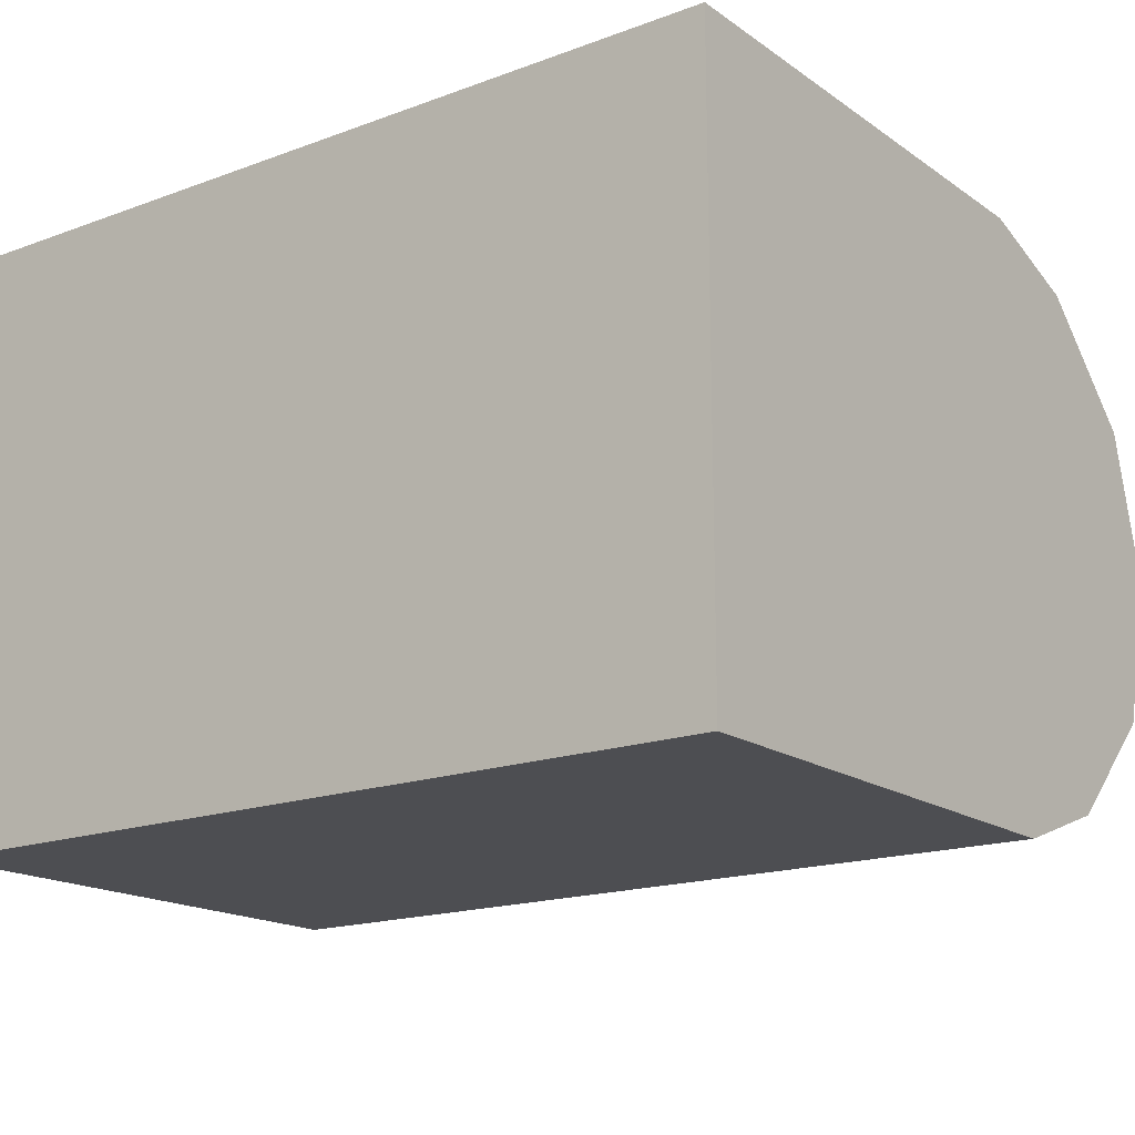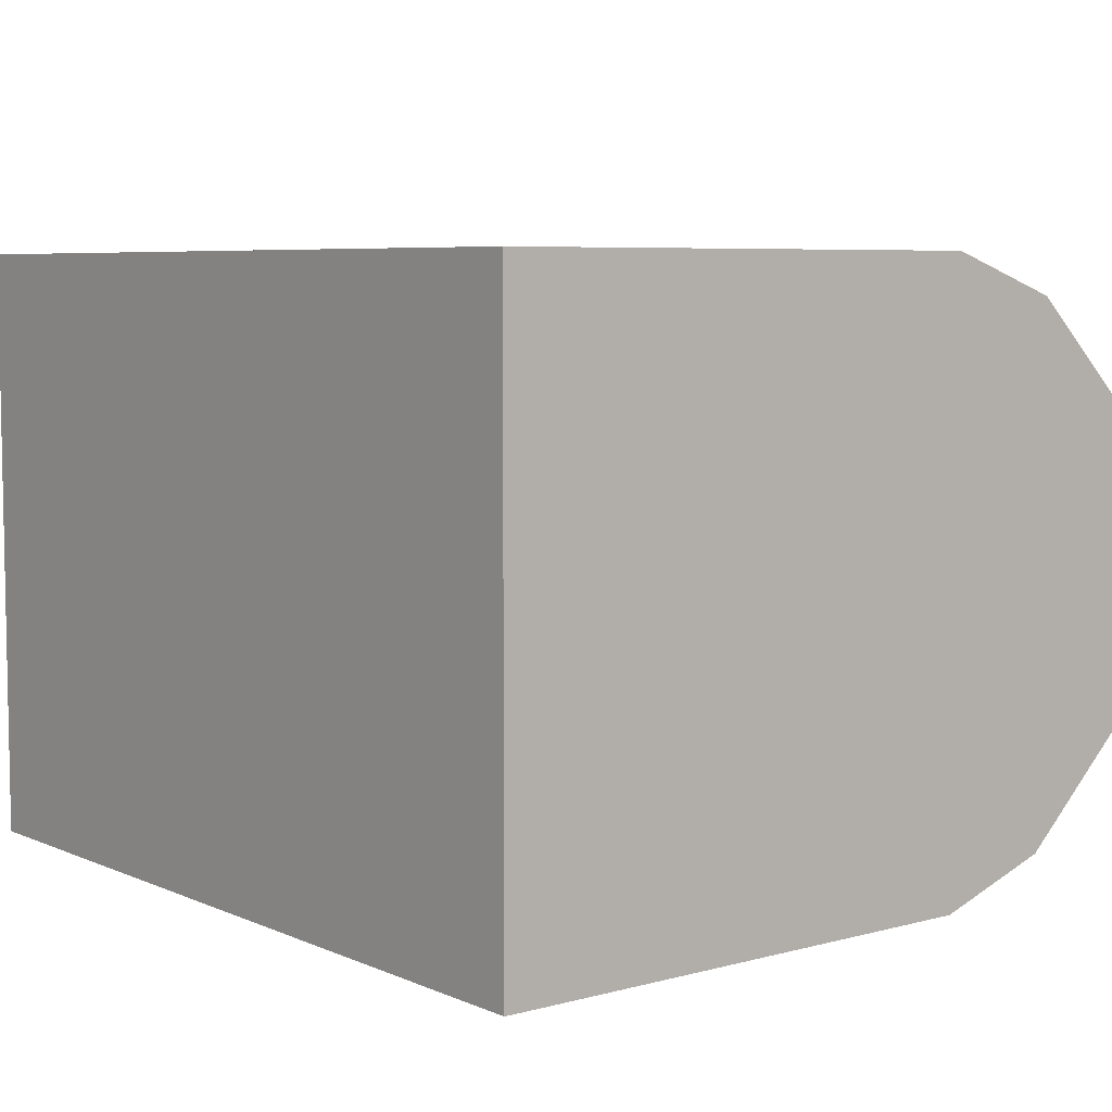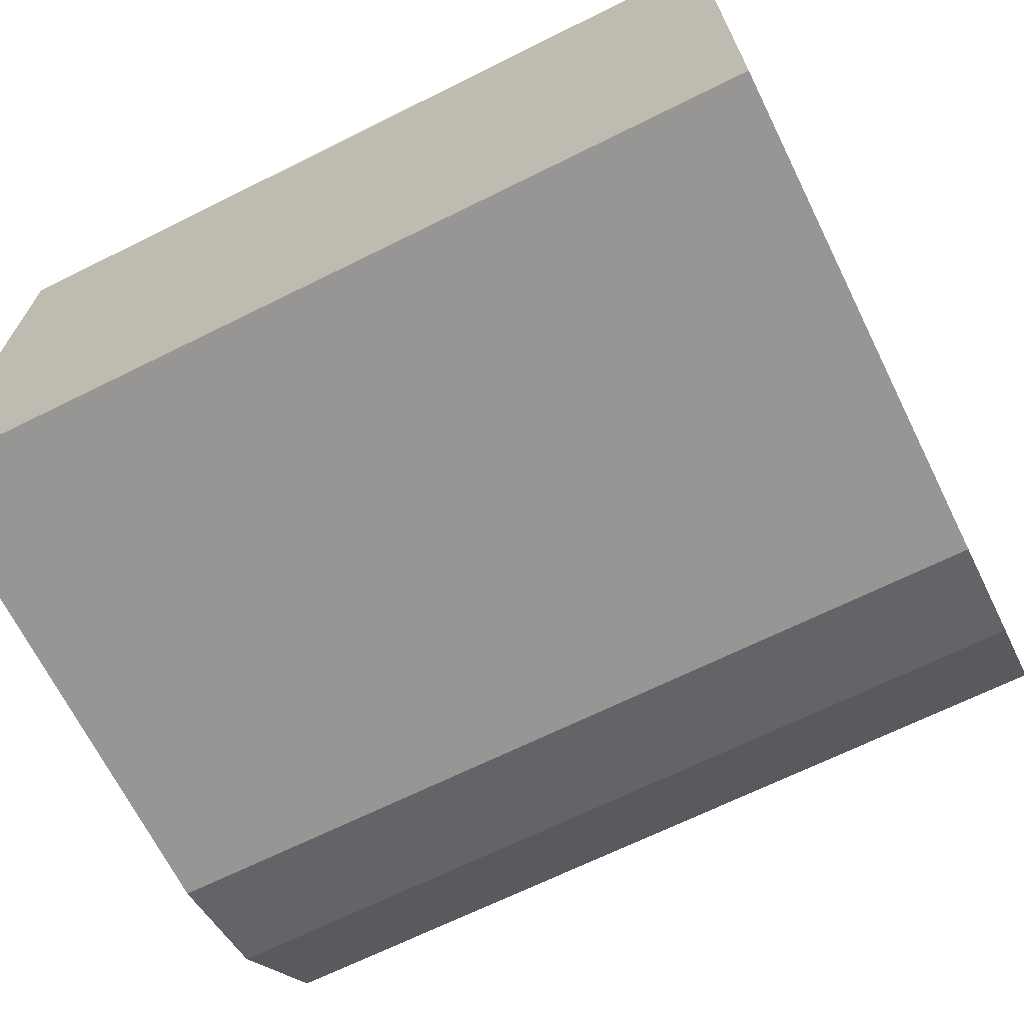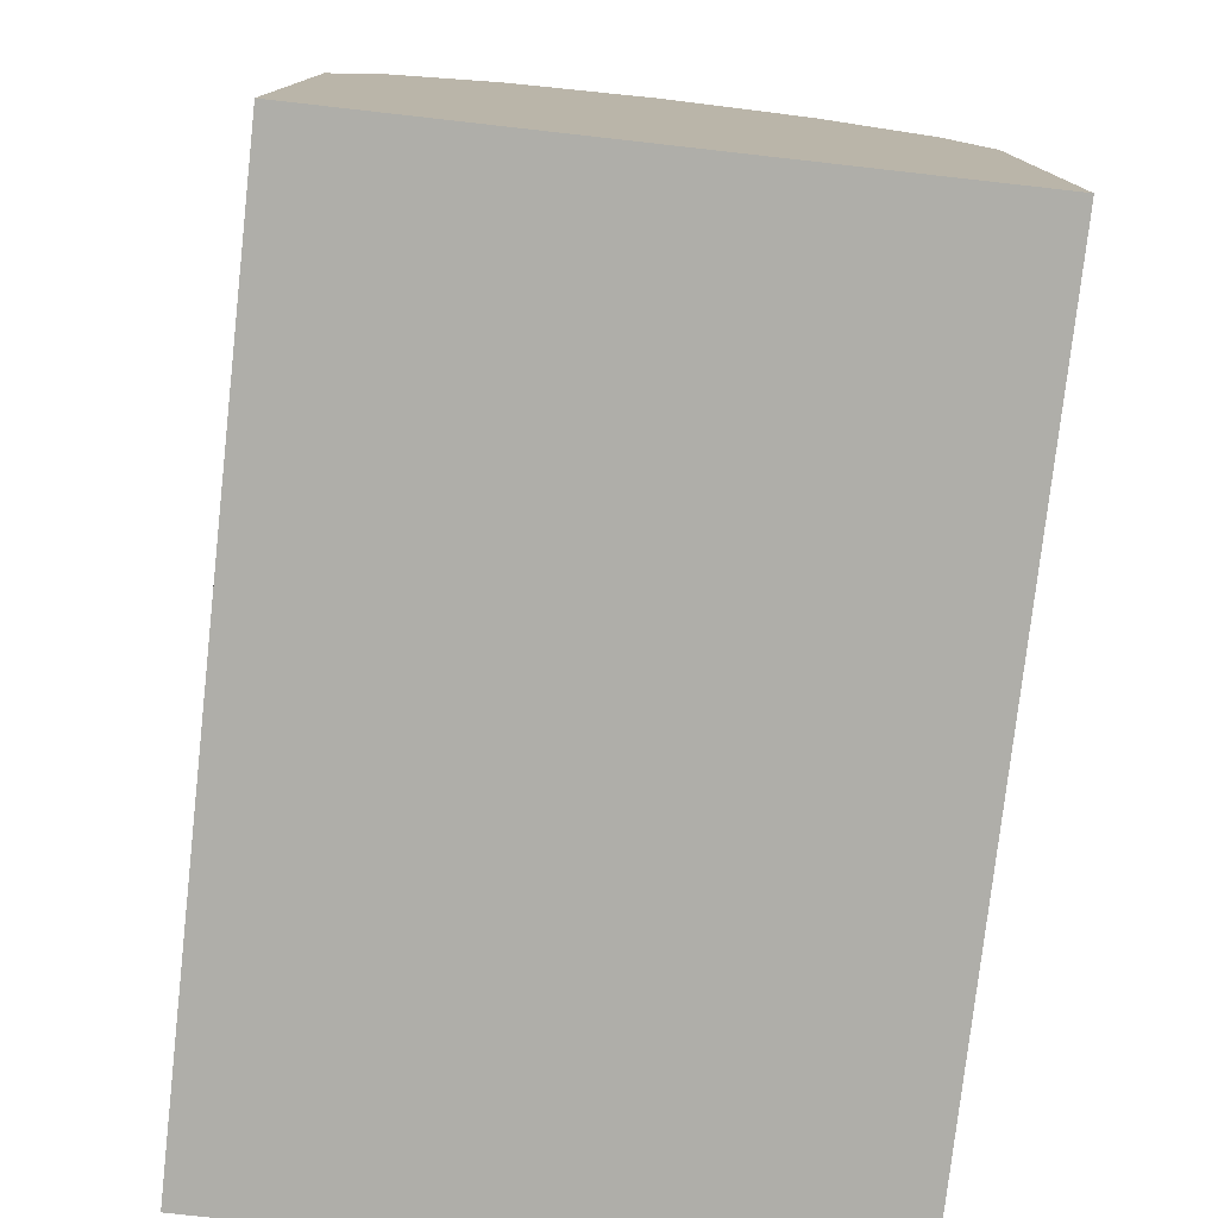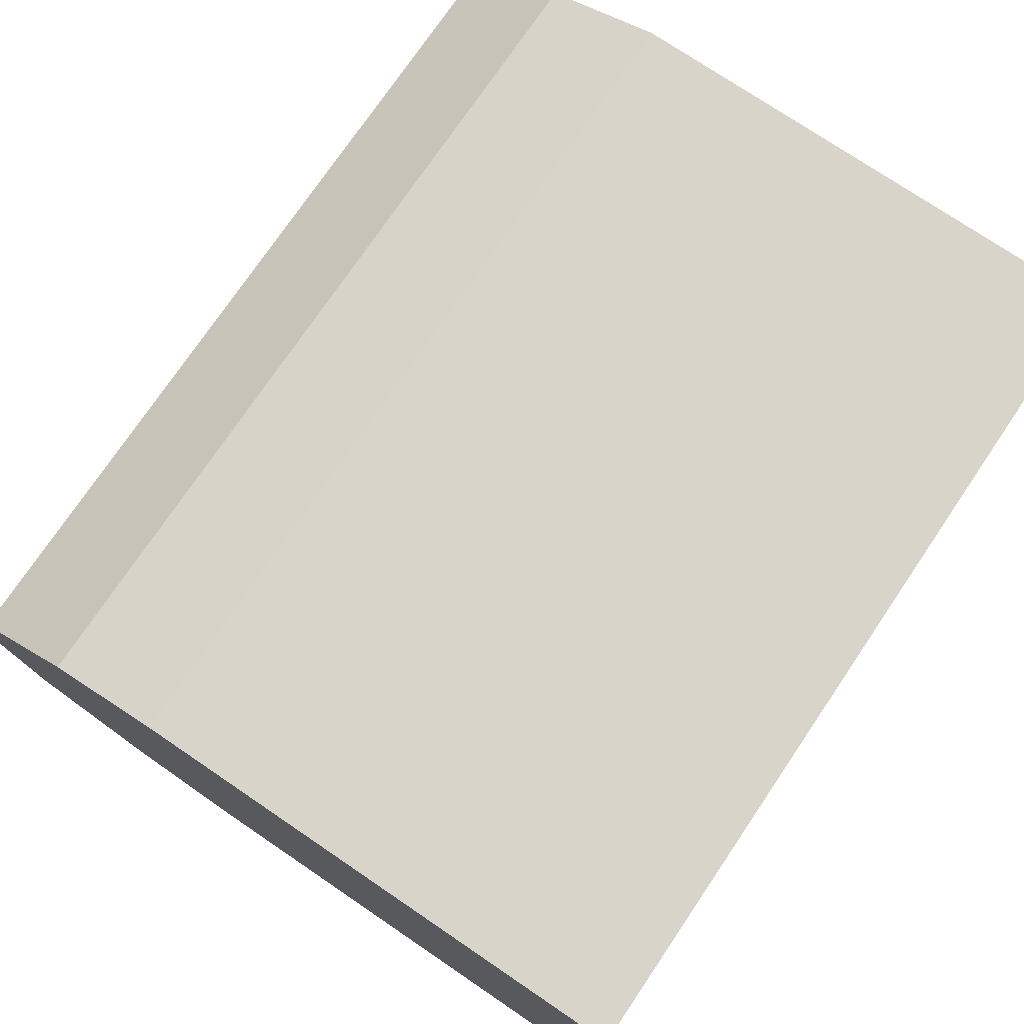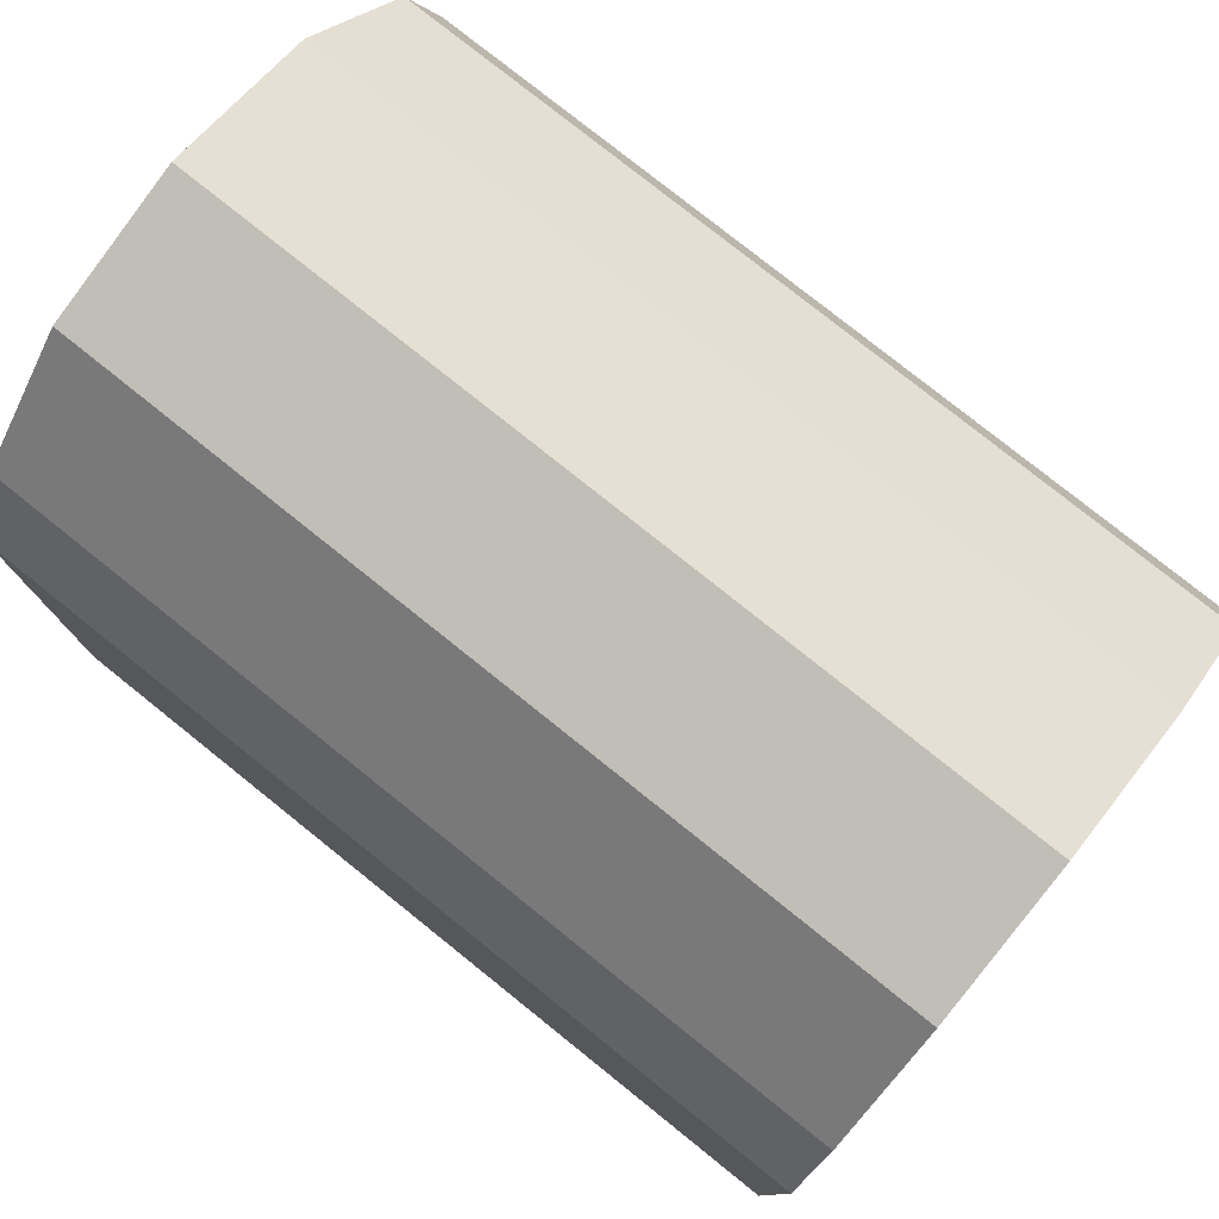
<metadata>
{"format":"obj","ext":"obj","renderer":"f3d","projection":"perspective","resolution":1024,"background":"white","views":[{"elev":-17.1,"azim":36.5,"up":"+Z"},{"elev":6.3,"azim":51.5,"up":"+Z"},{"elev":-68.0,"azim":26.4,"up":"+Z"},{"elev":-77.5,"azim":-96.4,"up":"+Y"},{"elev":75.2,"azim":-55.9,"up":"+Z"},{"elev":78.3,"azim":38.7,"up":"+Y"}]}
</metadata>
<code>
o CHESTBIG_OCCHESTMEDIUM
v 0.4223 0.7277 0.1476
v -0.4163 0.7277 0.1476
v 0.4223 0.6152 0.2557
v -0.4163 0.6152 0.2557
v -0.4163 0.7277 0.1476
v -0.4163 0.5014 0.2953
v 0.4223 0.5014 0.2953
v -0.4163 0.6152 0.2557
v -0.4163 0.769 0
v 0.4223 0.769 0
v -0.4163 0.7277 -0.1476
v -0.4163 0.7277 -0.1476
v 0.4223 0.7277 -0.1476
v -0.4163 0.6152 -0.2557
v 0.4223 0.6152 -0.2557
v -0.4163 0.5014 -0.2953
v -0.4163 0.6152 -0.2557
v 0.4223 0.7277 -0.1476
v -0.4163 0.6152 0.2557
v 0.4223 0.5014 0.2953
v -0.4163 0.5014 -0.2953
v 0.4223 0.5014 -0.2953
v -0.4163 0.7277 -0.1476
v -0.4163 0.6152 -0.2557
v 0.4223 0.5014 0.2953
v 0.4223 0.6152 0.2557
v 0.4223 0.5014 -0.2953
v 0.4223 0.5014 -0.2953
v 0.4223 0.6152 0.2557
v 0.4223 0.6152 -0.2557
v 0.4223 0.6152 0.2557
v 0.4223 0.7277 0.1476
v 0.4223 0.6152 -0.2557
v 0.4223 0.769 0
v 0.4223 0.7277 -0.1476
v 0.4223 0.7277 0.1476
v 0.4223 0.7277 -0.1476
v 0.4223 0.6152 -0.2557
v 0.4223 0.7277 0.1476
v -0.4163 0.7277 0.1476
v -0.4163 0.769 0
v -0.4163 0.769 0
v -0.4163 0.5014 -0.2953
v -0.4163 0.5014 0.2953
v -0.4163 0.5014 -0.2953
v 0.4223 0.7277 0.1476
v -0.4163 0.6152 -0.2557
v -0.4163 0.769 0
v -0.4163 0.7277 -0.1476
v -0.4163 0.6152 0.2557
v -0.4163 0.7277 0.1476
v -0.3898 0.02437 -0.266
v 0.3958 0.5014 0.266
v -0.3898 0.02437 0.266
v -0.3898 0.5014 0.266
v 0.3958 0.02437 -0.266
v 0.3958 0.02437 0.266
v -0.3898 0.5014 -0.266
v 0.3958 0.5014 -0.266
v 0.4223 0.5014 0.2953
v -0.4163 0.5014 -0.2953
v 0.4223 0 -0.2953
v 0.4223 -0 0.2953
v 0.4223 0.5014 -0.2953
v 0.4223 0.5014 -0.2953
v 0.4223 -0 0.2953
v -0.4163 0 -0.2953
v 0.4223 0 -0.2953
v -0.4163 0.5014 -0.2953
v -0.4163 0.5014 0.2953
v -0.4163 -0 0.2953
v -0.4163 -0 0.2953
v 0.4223 0 -0.2953
v 0.4223 0.5014 -0.2953
v 0.4223 -0 0.2953
v 0.4223 0.5014 0.2953
v -0.4163 -0 0.2953
v -0.4163 0 -0.2953
v 0.4223 -0 0.2953
v -0.4163 0 -0.2953
v 0.4223 0 -0.2953
v -0.4163 0 -0.2953
v -0.4163 0.5014 -0.2953
v -0.4163 -0 0.2953
v -0.4163 0.5014 0.2953
f 2 3 1
f 3 5 4
f 7 8 6
f 10 11 9
f 12 10 13
f 15 16 14
f 17 18 15
f 19 20 3
f 21 15 22
f 18 24 23
f 27 26 25
f 6 28 7
f 30 29 28
f 33 32 31
f 36 35 34
f 39 38 37
f 46 41 40
f 6 43 28
f 50 43 44
f 42 46 10
f 50 49 47
f 49 51 48
f 50 47 45
f 49 50 51
f 52 54 56
f 53 55 70
f 58 55 54
f 57 54 55
f 56 54 57
f 58 59 65
f 55 53 57
f 56 57 53
f 54 52 58
f 59 58 52
f 52 56 59
f 53 59 56
f 59 53 60
f 70 60 53
f 55 58 61
f 65 61 58
f 64 63 62
f 60 65 59
f 66 65 60
f 69 68 67
f 61 70 55
f 71 76 70
f 73 61 74
f 76 72 75
f 78 79 77
f 79 80 81
f 84 83 82
f 83 84 85

</code>
